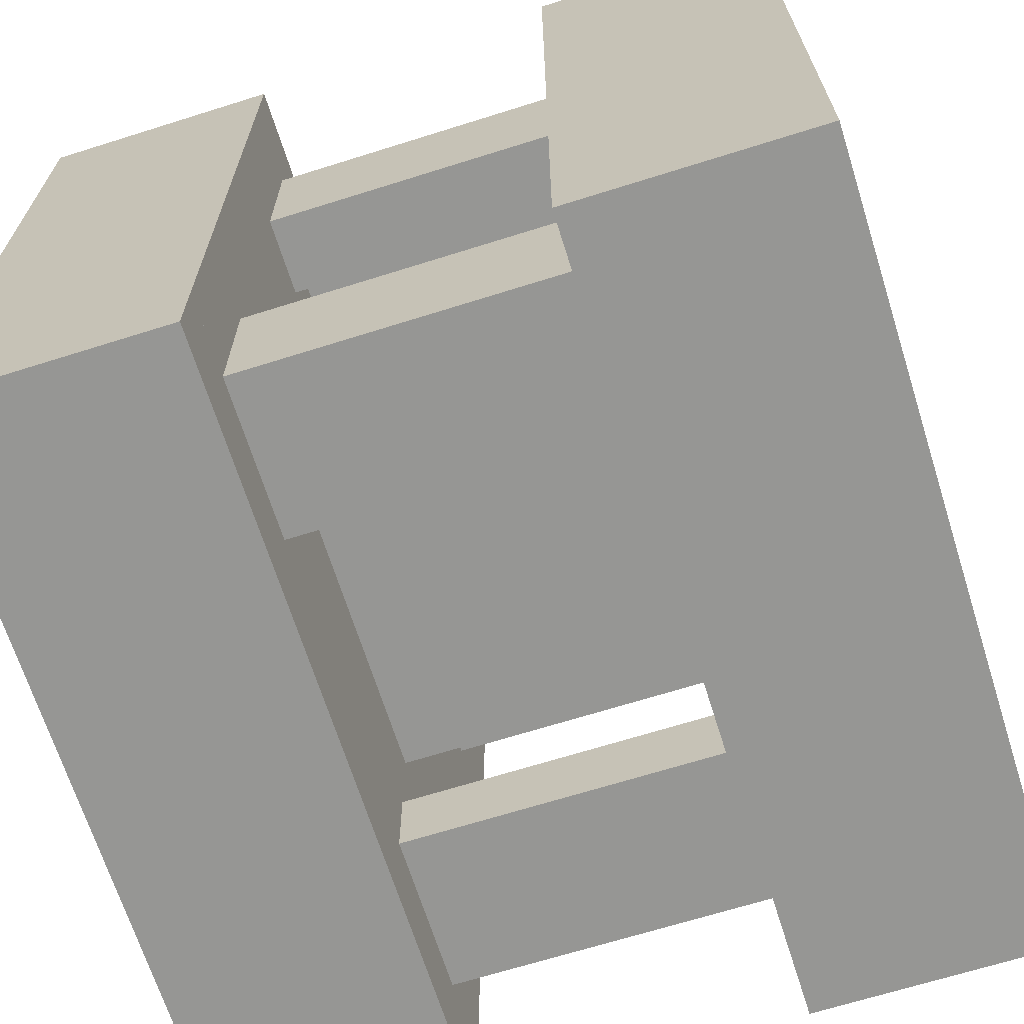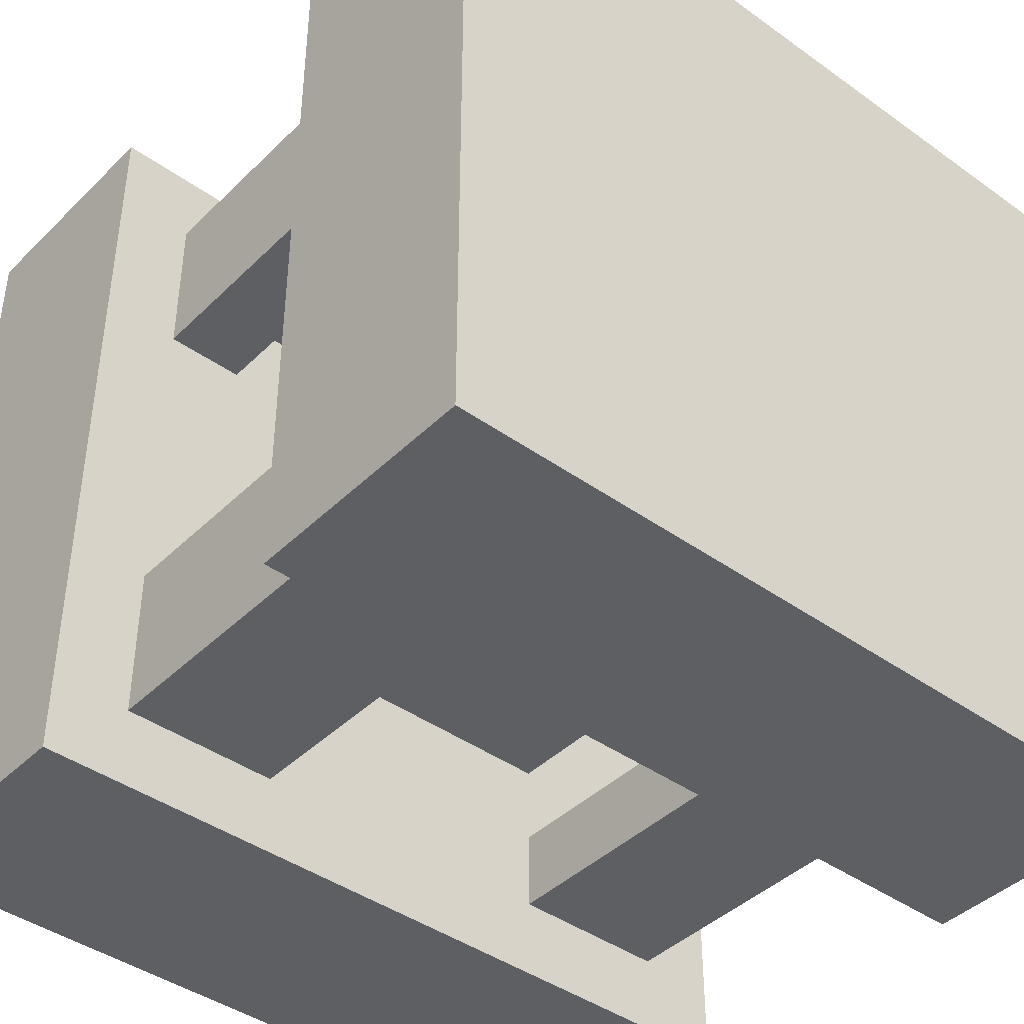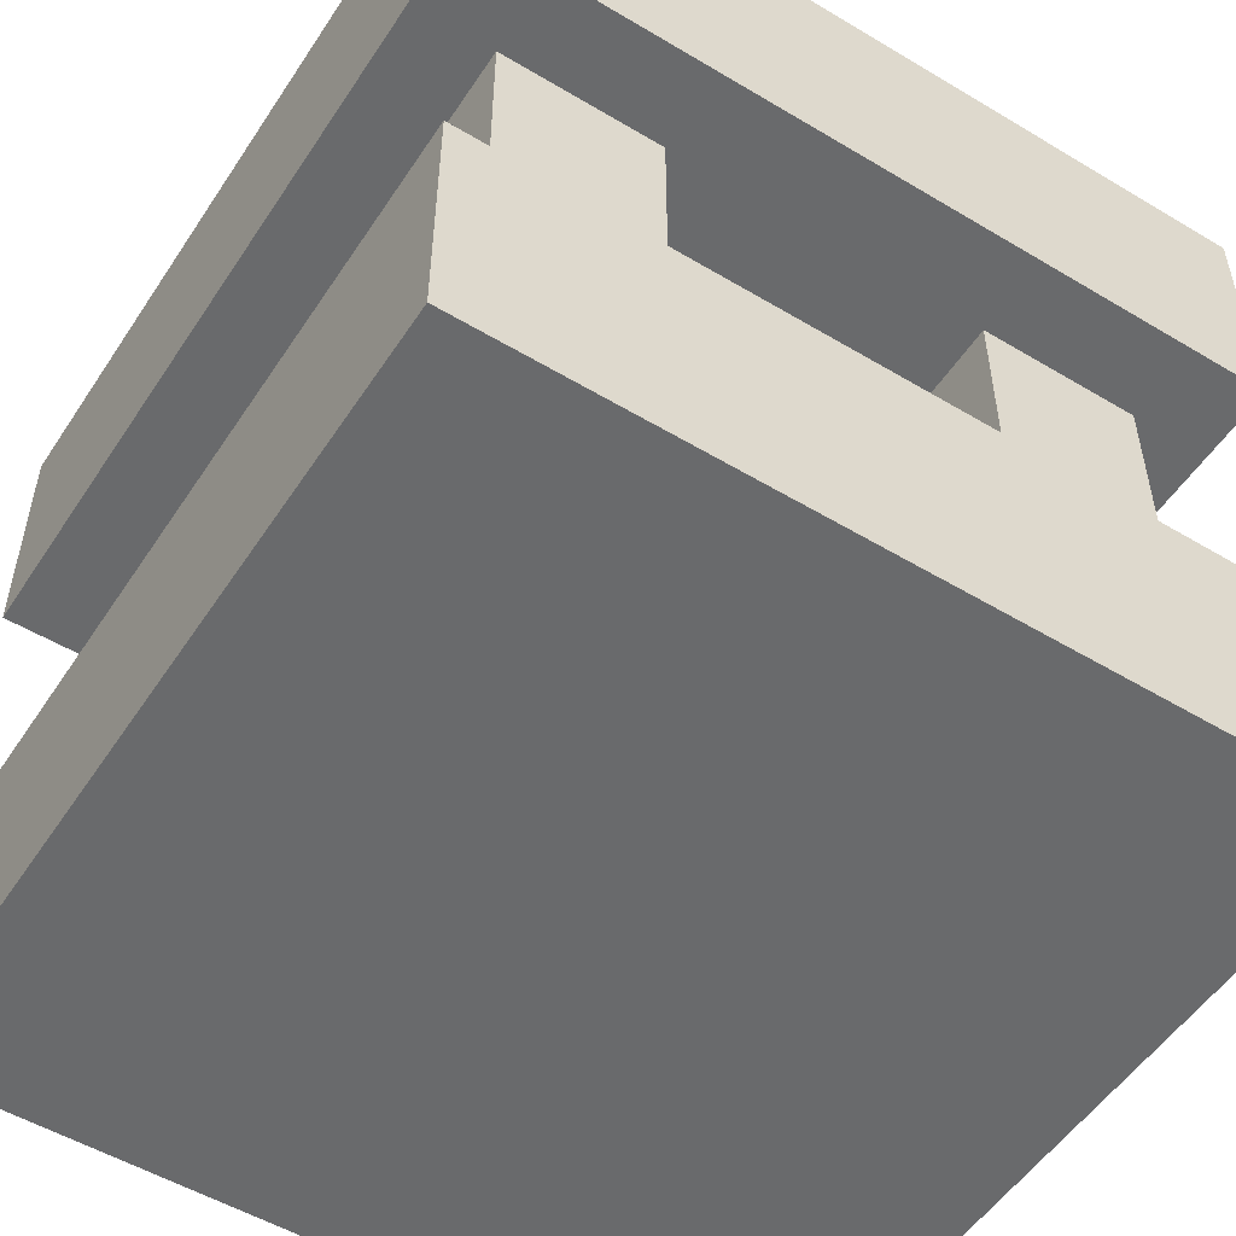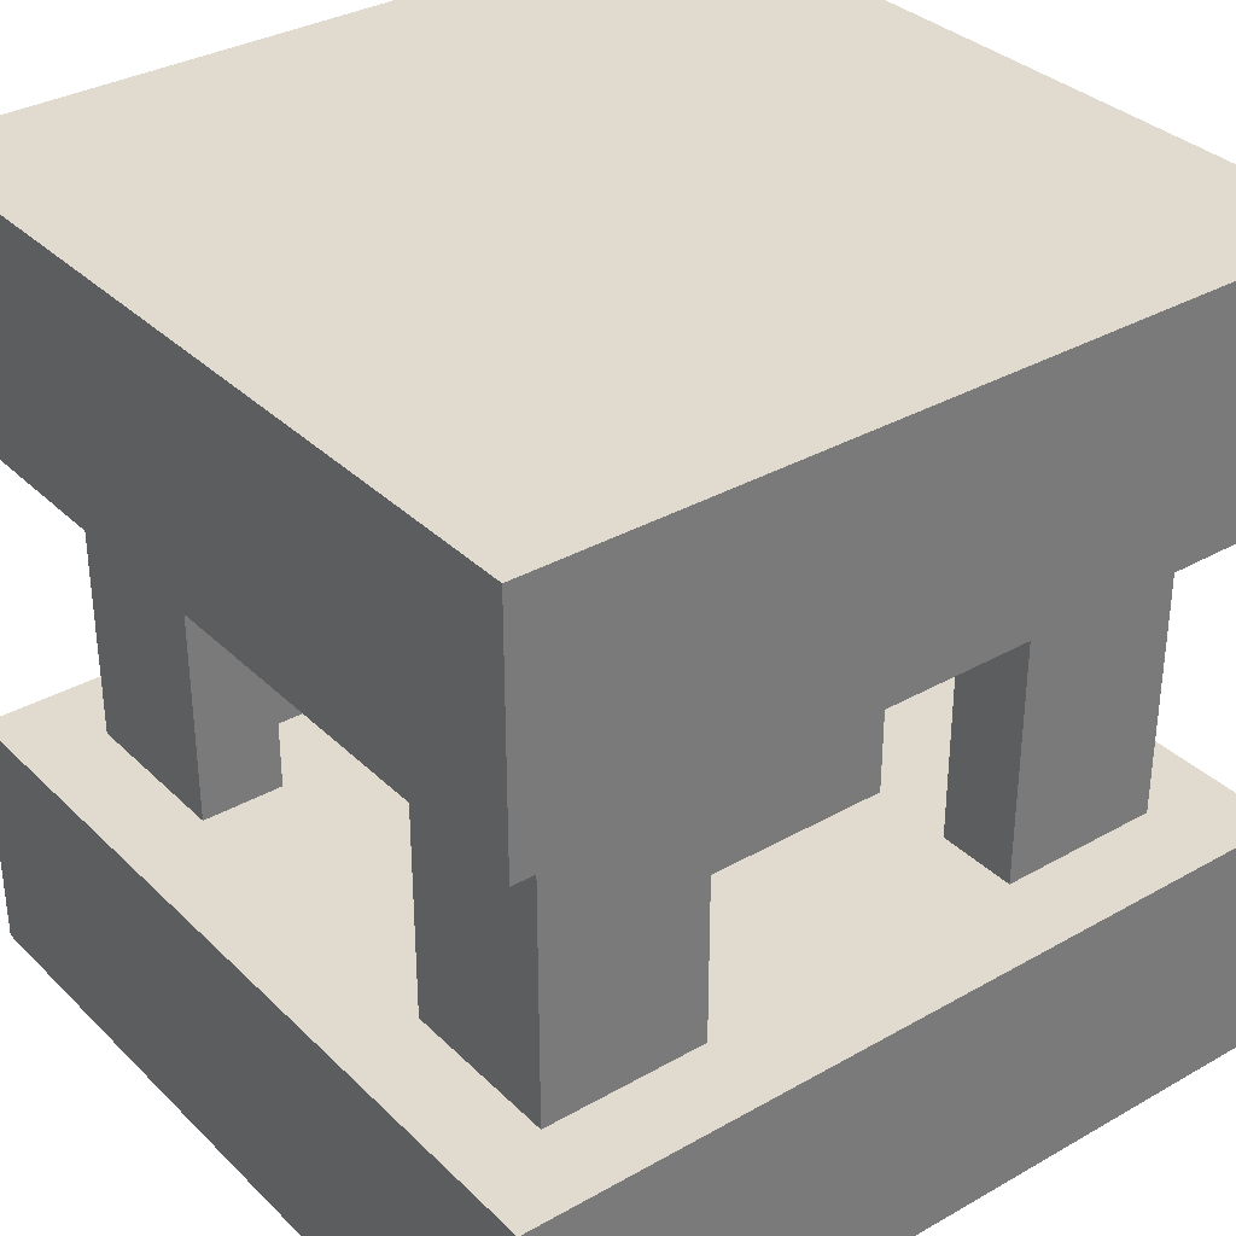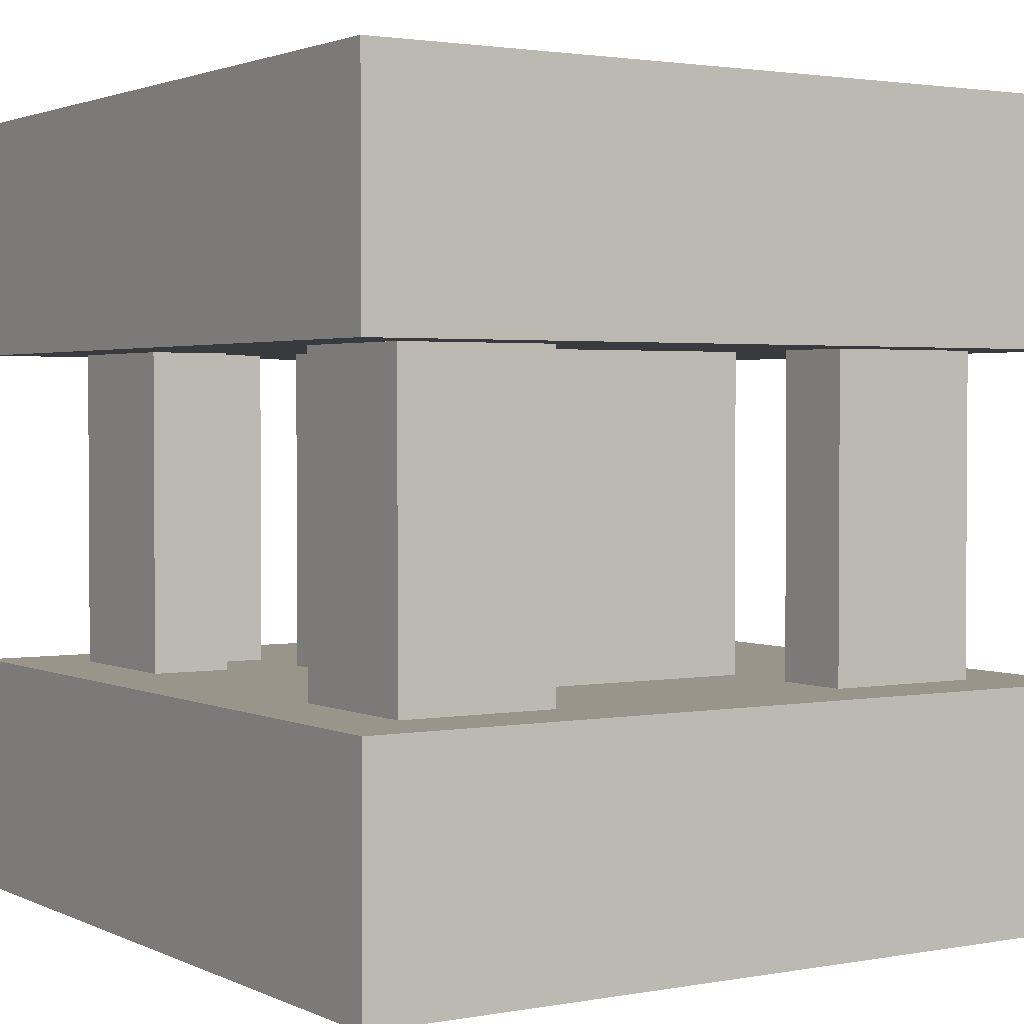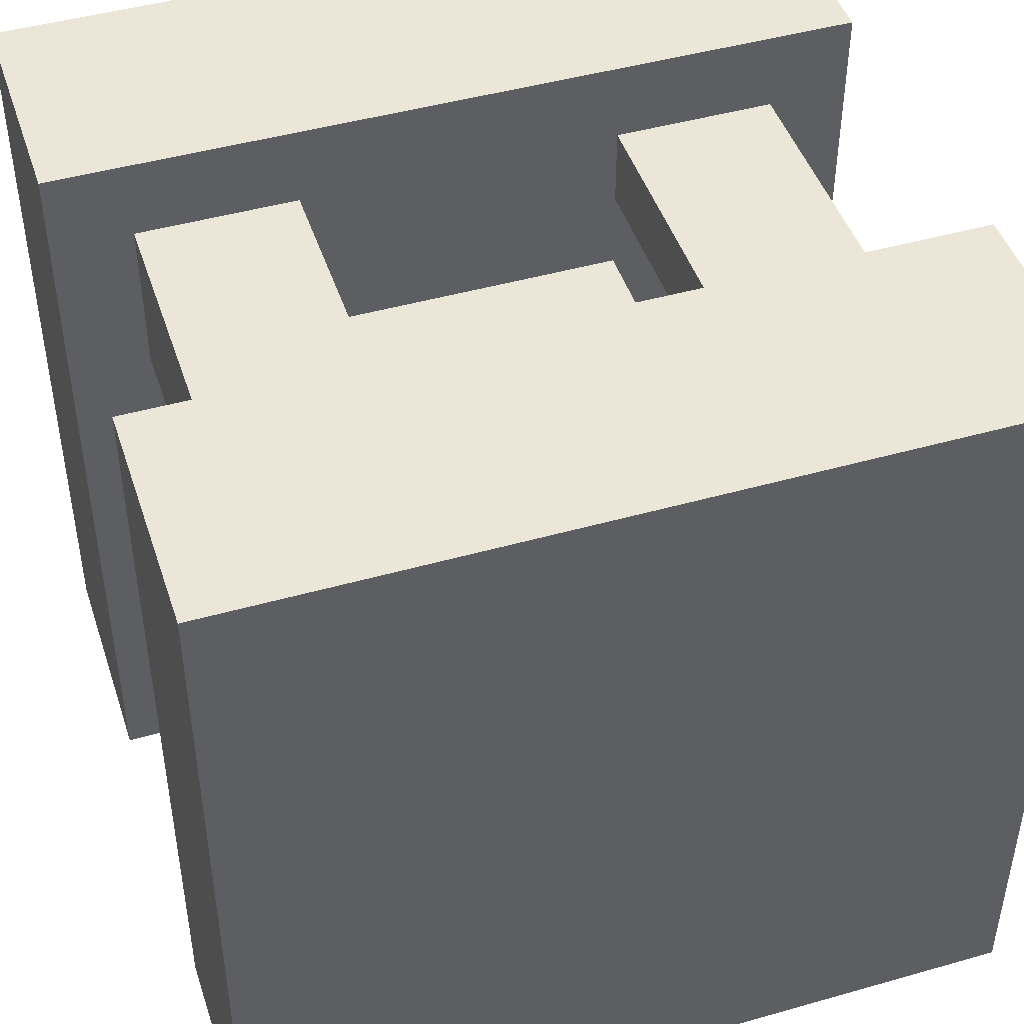
<metadata>
{"format":"obj","ext":"obj","renderer":"f3d","projection":"perspective","resolution":1024,"background":"white","views":[{"elev":-67.7,"azim":107.5,"up":"+Z"},{"elev":-42.0,"azim":139.3,"up":"+Z"},{"elev":-52.9,"azim":57.3,"up":"+Y"},{"elev":33.7,"azim":-127.7,"up":"+Y"},{"elev":2.1,"azim":-32.7,"up":"+Y"},{"elev":46.1,"azim":-18.0,"up":"+Z"}]}
</metadata>
<code>
g Tile_Puzzle_6
v -1 -0.4 -1
v -1 -0.4 -0.8
v 1 -0.4 -0.8
v 1 -0.4 -1
v -1 -0.4 -0.8
v -1 -0.4 1
v -0.8 -0.4 1
v -0.8 -0.4 -0.8
v -1 1 -1
v -1 1 1
v 1 1 1
v 1 1 -1
v -0.8 -0.4 -0.4
v -0.8 -0.4 0.4
v -0.4 -0.4 0.4
v -0.4 -0.4 -0.4
v -0.8 -0.4 0.8
v -0.8 -0.4 1
v 1 -0.4 1
v 1 -0.4 0.8
v -0.6 -0.4 -0.6
v -0.6 -0.4 -0.4
v 0.6 -0.4 -0.4
v 0.6 -0.4 -0.6
v -0.6 -0.4 0.4
v -0.6 -0.4 0.6
v 0.6 -0.4 0.6
v 0.6 -0.4 0.4
v -0.4 -0.4 -0.8
v -0.4 -0.4 -0.6
v 0.4 -0.4 -0.6
v 0.4 -0.4 -0.8
v -0.4 -0.4 0.6
v -0.4 -0.4 0.8
v 0.4 -0.4 0.8
v 0.4 -0.4 0.6
v 0.4 -0.4 -0.4
v 0.4 -0.4 0.4
v 1 -0.4 0.4
v 1 -0.4 -0.4
v 0.8 -0.4 -0.8
v 0.8 -0.4 -0.4
v 1 -0.4 -0.4
v 1 -0.4 -0.8
v 0.8 -0.4 0.4
v 0.8 -0.4 0.8
v 1 -0.4 0.8
v 1 -0.4 0.4
v -1 -1 -1
v 1 -1 -1
v 1 -1 1
v -1 -1 1
v -1 0.4 -1
v 1 0.4 -1
v 1 0.4 -0.8
v -1 0.4 -0.8
v -1 0.4 -0.8
v -0.8 0.4 -0.8
v -0.8 0.4 1
v -1 0.4 1
v -0.8 0.4 -0.4
v -0.4 0.4 -0.4
v -0.4 0.4 0.4
v -0.8 0.4 0.4
v -0.8 0.4 0.8
v 1 0.4 0.8
v 1 0.4 1
v -0.8 0.4 1
v -0.6 0.4 -0.6
v 0.6 0.4 -0.6
v 0.6 0.4 -0.4
v -0.6 0.4 -0.4
v -0.6 0.4 0.4
v 0.6 0.4 0.4
v 0.6 0.4 0.6
v -0.6 0.4 0.6
v -0.4 0.4 -0.8
v 0.4 0.4 -0.8
v 0.4 0.4 -0.6
v -0.4 0.4 -0.6
v -0.4 0.4 0.6
v 0.4 0.4 0.6
v 0.4 0.4 0.8
v -0.4 0.4 0.8
v 0.4 0.4 -0.4
v 1 0.4 -0.4
v 1 0.4 0.4
v 0.4 0.4 0.4
v 0.8 0.4 -0.8
v 1 0.4 -0.8
v 1 0.4 -0.4
v 0.8 0.4 -0.4
v 0.8 0.4 0.4
v 1 0.4 0.4
v 1 0.4 0.8
v 0.8 0.4 0.8
v -1 -1 -1
v -1 -1 1
v -1 -0.4 1
v -1 -0.4 -1
v -1 0.4 -1
v -1 0.4 1
v -1 1 1
v -1 1 -1
v -0.8 -0.4 -0.8
v -0.8 -0.4 -0.4
v -0.8 0.4 -0.4
v -0.8 0.4 -0.8
v -0.8 -0.4 0.4
v -0.8 -0.4 0.8
v -0.8 0.4 0.8
v -0.8 0.4 0.4
v -0.4 -0.4 -0.4
v -0.4 -0.4 0.4
v -0.4 0.4 0.4
v -0.4 0.4 -0.4
v 0.4 -0.4 -0.8
v 0.4 -0.4 -0.6
v 0.4 0.4 -0.6
v 0.4 0.4 -0.8
v 0.4 -0.4 0.6
v 0.4 -0.4 0.8
v 0.4 0.4 0.8
v 0.4 0.4 0.6
v 0.6 -0.4 -0.6
v 0.6 -0.4 -0.4
v 0.6 0.4 -0.4
v 0.6 0.4 -0.6
v 0.6 -0.4 0.4
v 0.6 -0.4 0.6
v 0.6 0.4 0.6
v 0.6 0.4 0.4
v -0.6 -0.4 -0.6
v -0.6 0.4 -0.6
v -0.6 0.4 -0.4
v -0.6 -0.4 -0.4
v -0.6 -0.4 0.4
v -0.6 0.4 0.4
v -0.6 0.4 0.6
v -0.6 -0.4 0.6
v -0.4 -0.4 -0.8
v -0.4 0.4 -0.8
v -0.4 0.4 -0.6
v -0.4 -0.4 -0.6
v -0.4 -0.4 0.6
v -0.4 0.4 0.6
v -0.4 0.4 0.8
v -0.4 -0.4 0.8
v 0.4 -0.4 -0.4
v 0.4 0.4 -0.4
v 0.4 0.4 0.4
v 0.4 -0.4 0.4
v 0.8 -0.4 -0.8
v 0.8 0.4 -0.8
v 0.8 0.4 -0.4
v 0.8 -0.4 -0.4
v 0.8 -0.4 0.4
v 0.8 0.4 0.4
v 0.8 0.4 0.8
v 0.8 -0.4 0.8
v 1 -1 -1
v 1 -0.4 -1
v 1 -0.4 1
v 1 -1 1
v 1 0.4 -1
v 1 1 -1
v 1 1 1
v 1 0.4 1
v -1 -1 1
v 1 -1 1
v 1 -0.4 1
v -1 -0.4 1
v -1 0.4 1
v 1 0.4 1
v 1 1 1
v -1 1 1
v -0.8 -0.4 -0.4
v -0.6 -0.4 -0.4
v -0.6 0.4 -0.4
v -0.8 0.4 -0.4
v -0.8 -0.4 0.8
v -0.4 -0.4 0.8
v -0.4 0.4 0.8
v -0.8 0.4 0.8
v -0.6 -0.4 -0.6
v -0.4 -0.4 -0.6
v -0.4 0.4 -0.6
v -0.6 0.4 -0.6
v -0.4 -0.4 0.4
v 0.4 -0.4 0.4
v 0.4 0.4 0.4
v -0.4 0.4 0.4
v 0.4 -0.4 -0.6
v 0.6 -0.4 -0.6
v 0.6 0.4 -0.6
v 0.4 0.4 -0.6
v 0.4 -0.4 0.8
v 0.8 -0.4 0.8
v 0.8 0.4 0.8
v 0.4 0.4 0.8
v 0.6 -0.4 -0.4
v 0.8 -0.4 -0.4
v 0.8 0.4 -0.4
v 0.6 0.4 -0.4
v -1 -1 -1
v -1 -0.4 -1
v 1 -0.4 -1
v 1 -1 -1
v -1 0.4 -1
v -1 1 -1
v 1 1 -1
v 1 0.4 -1
v -0.8 -0.4 -0.8
v -0.8 0.4 -0.8
v -0.4 0.4 -0.8
v -0.4 -0.4 -0.8
v -0.8 -0.4 0.4
v -0.8 0.4 0.4
v -0.6 0.4 0.4
v -0.6 -0.4 0.4
v -0.6 -0.4 0.6
v -0.6 0.4 0.6
v -0.4 0.4 0.6
v -0.4 -0.4 0.6
v -0.4 -0.4 -0.4
v -0.4 0.4 -0.4
v 0.4 0.4 -0.4
v 0.4 -0.4 -0.4
v 0.4 -0.4 -0.8
v 0.4 0.4 -0.8
v 0.8 0.4 -0.8
v 0.8 -0.4 -0.8
v 0.4 -0.4 0.6
v 0.4 0.4 0.6
v 0.6 0.4 0.6
v 0.6 -0.4 0.6
v 0.6 -0.4 0.4
v 0.6 0.4 0.4
v 0.8 0.4 0.4
v 0.8 -0.4 0.4
f 1 2 3
f 1 3 4
f 5 6 7
f 5 7 8
f 9 10 11
f 9 11 12
f 13 14 15
f 13 15 16
f 17 18 19
f 17 19 20
f 21 22 23
f 21 23 24
f 25 26 27
f 25 27 28
f 29 30 31
f 29 31 32
f 33 34 35
f 33 35 36
f 37 38 39
f 37 39 40
f 41 42 43
f 41 43 44
f 45 46 47
f 45 47 48
f 49 50 51
f 49 51 52
f 53 54 55
f 53 55 56
f 57 58 59
f 57 59 60
f 61 62 63
f 61 63 64
f 65 66 67
f 65 67 68
f 69 70 71
f 69 71 72
f 73 74 75
f 73 75 76
f 77 78 79
f 77 79 80
f 81 82 83
f 81 83 84
f 85 86 87
f 85 87 88
f 89 90 91
f 89 91 92
f 93 94 95
f 93 95 96
f 97 98 99
f 97 99 100
f 101 102 103
f 101 103 104
f 105 106 107
f 105 107 108
f 109 110 111
f 109 111 112
f 113 114 115
f 113 115 116
f 117 118 119
f 117 119 120
f 121 122 123
f 121 123 124
f 125 126 127
f 125 127 128
f 129 130 131
f 129 131 132
f 133 134 135
f 133 135 136
f 137 138 139
f 137 139 140
f 141 142 143
f 141 143 144
f 145 146 147
f 145 147 148
f 149 150 151
f 149 151 152
f 153 154 155
f 153 155 156
f 157 158 159
f 157 159 160
f 161 162 163
f 161 163 164
f 165 166 167
f 165 167 168
f 169 170 171
f 169 171 172
f 173 174 175
f 173 175 176
f 177 178 179
f 177 179 180
f 181 182 183
f 181 183 184
f 185 186 187
f 185 187 188
f 189 190 191
f 189 191 192
f 193 194 195
f 193 195 196
f 197 198 199
f 197 199 200
f 201 202 203
f 201 203 204
f 205 206 207
f 205 207 208
f 209 210 211
f 209 211 212
f 213 214 215
f 213 215 216
f 217 218 219
f 217 219 220
f 221 222 223
f 221 223 224
f 225 226 227
f 225 227 228
f 229 230 231
f 229 231 232
f 233 234 235
f 233 235 236
f 237 238 239
f 237 239 240

</code>
